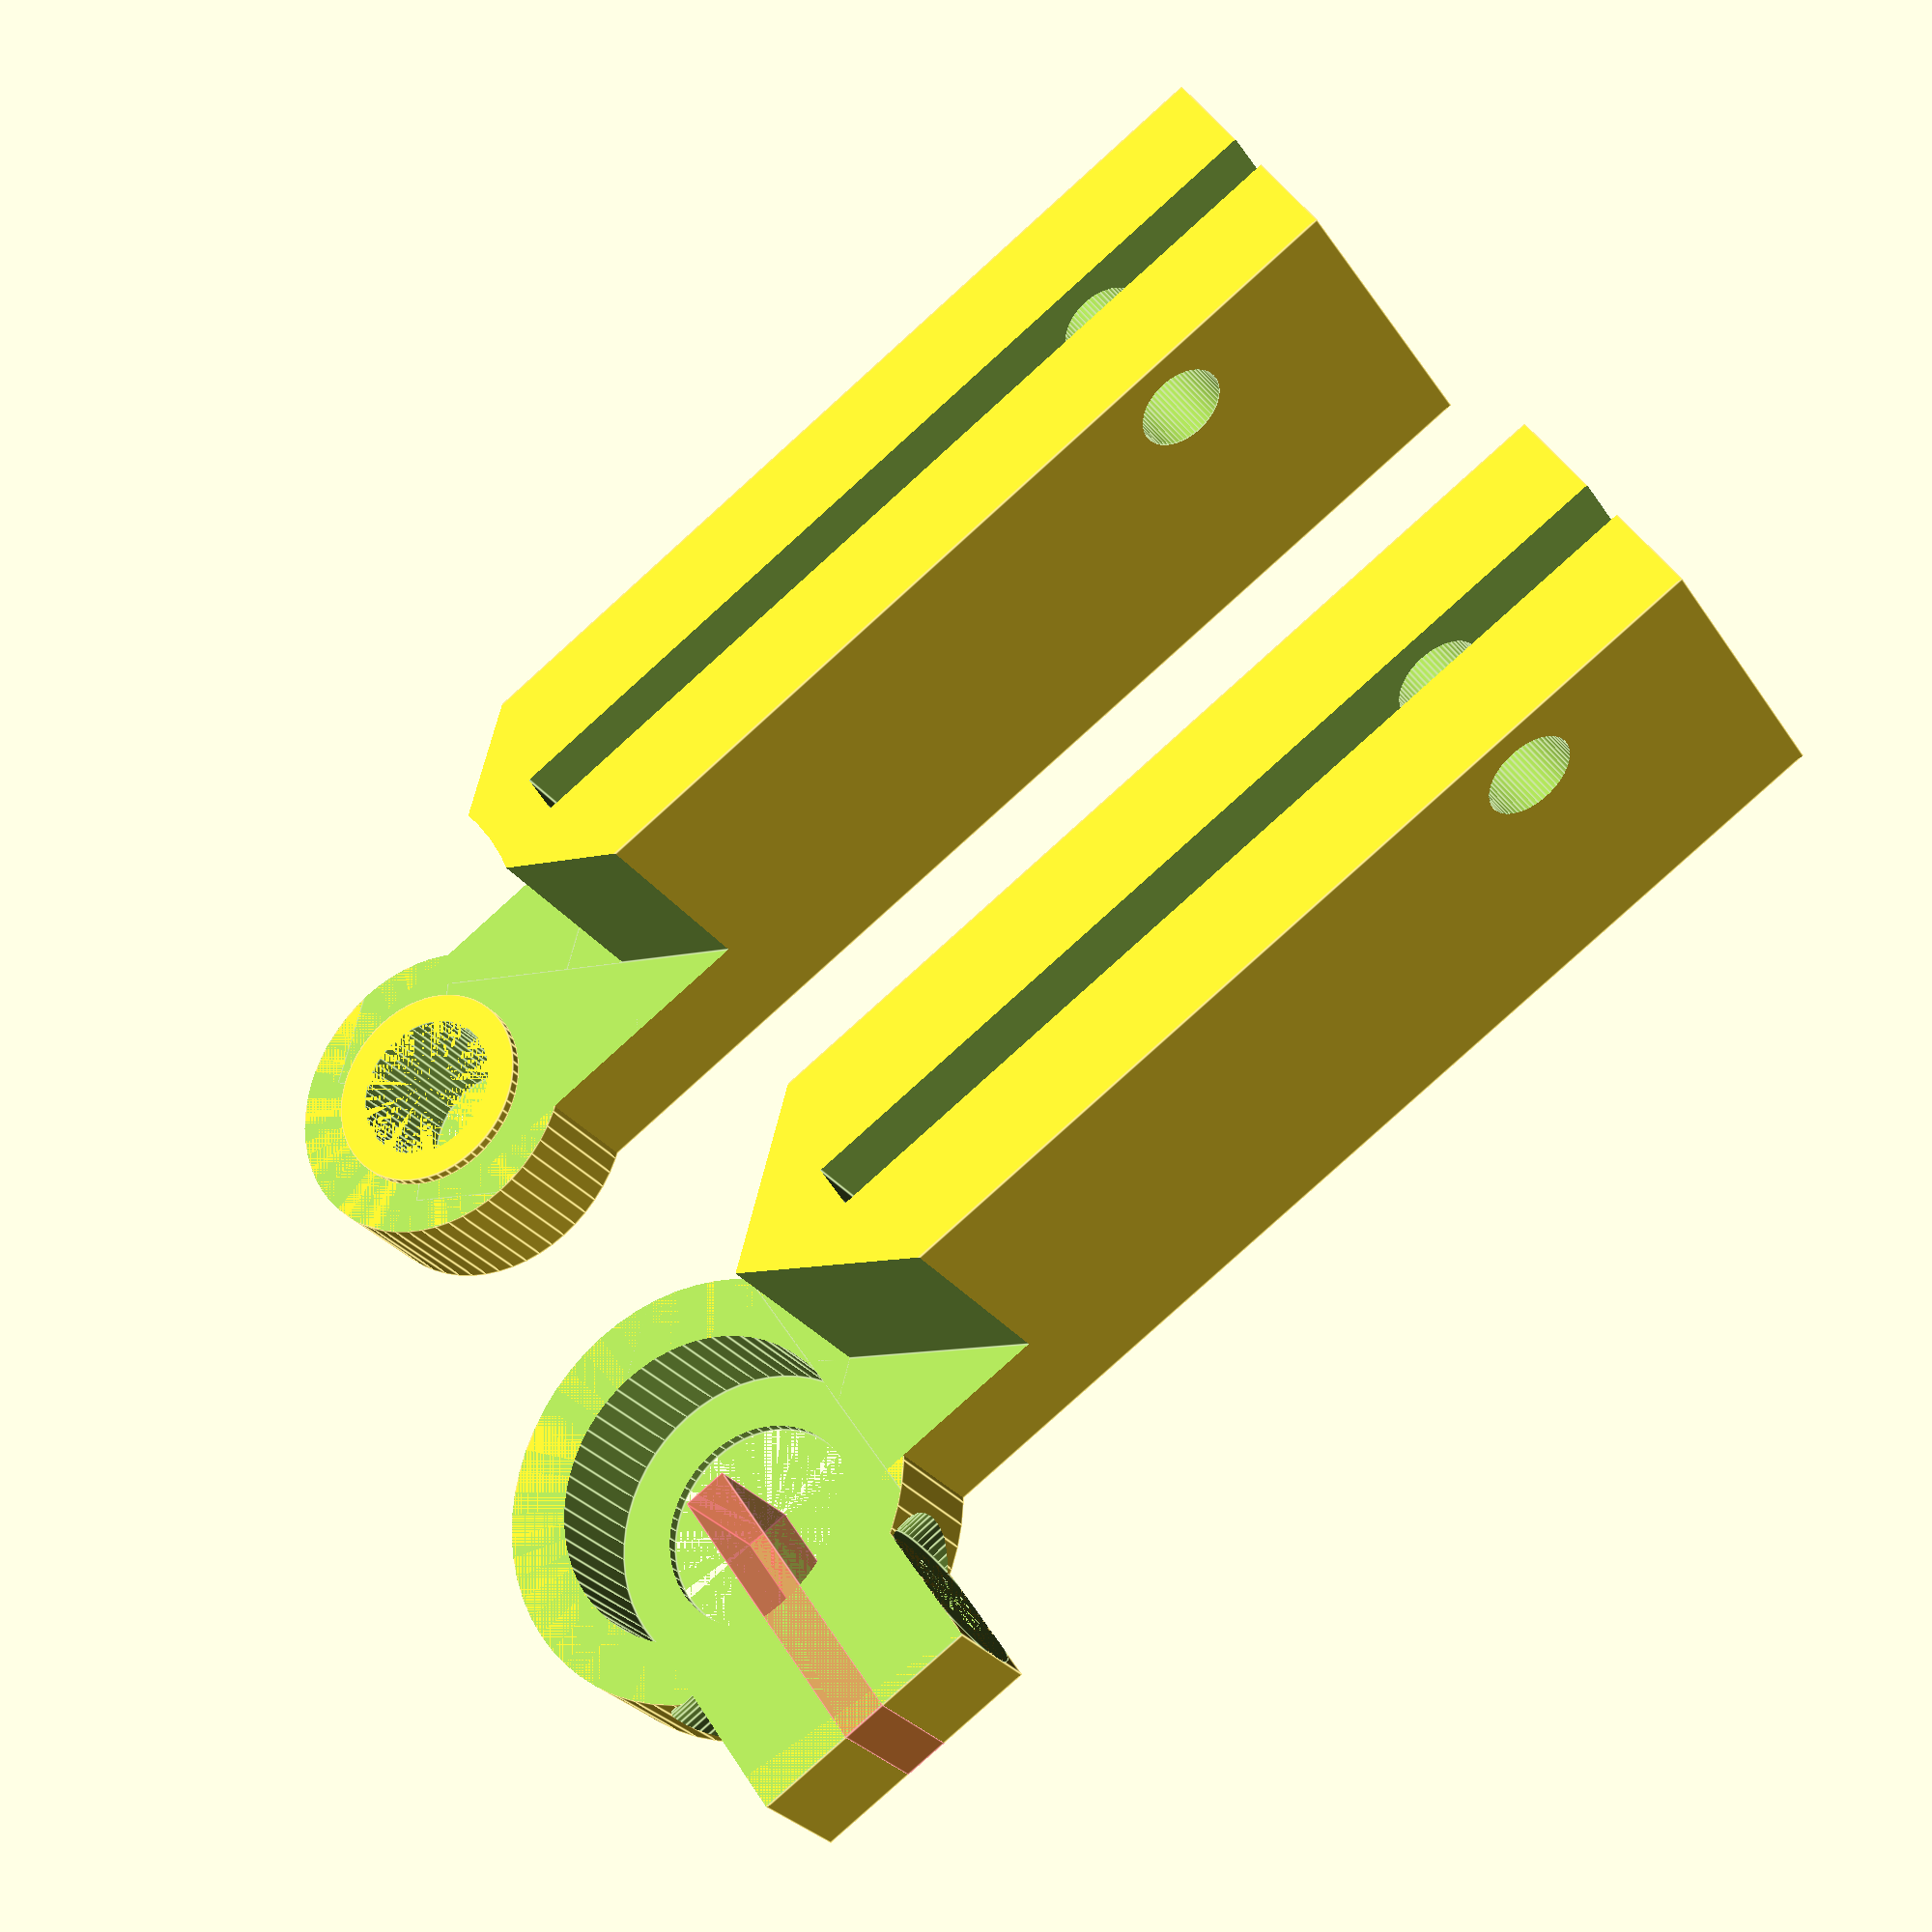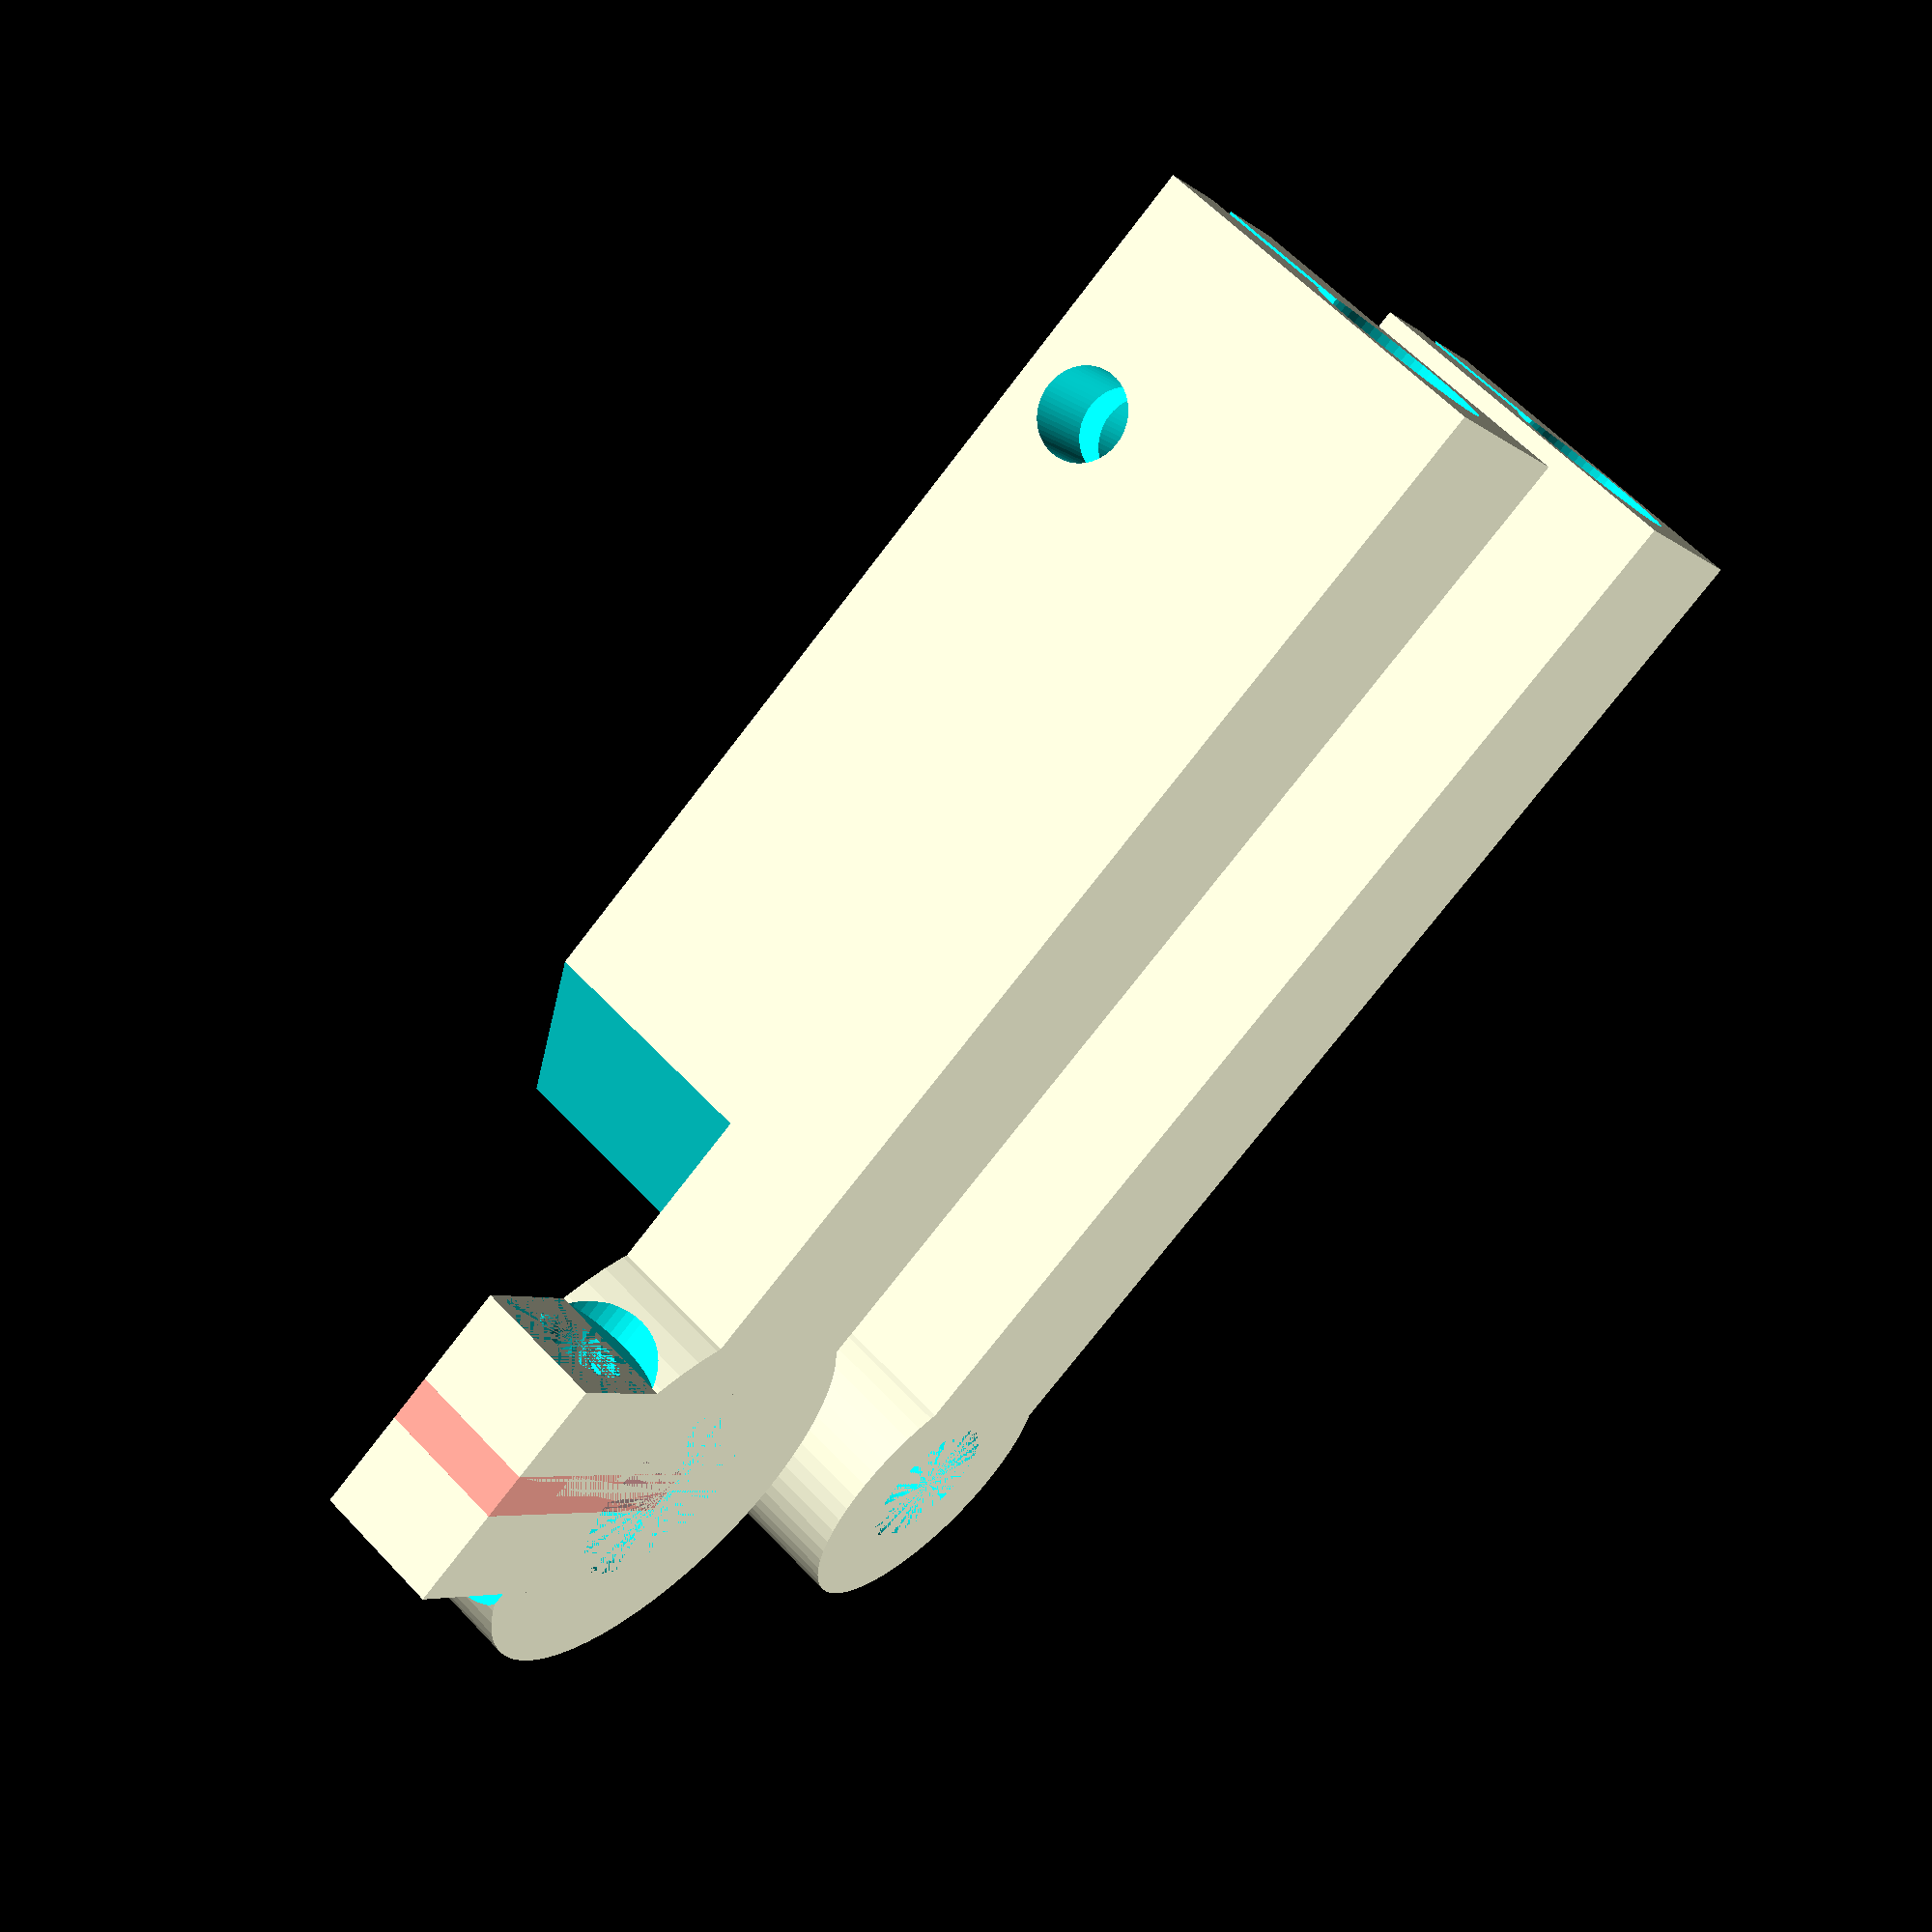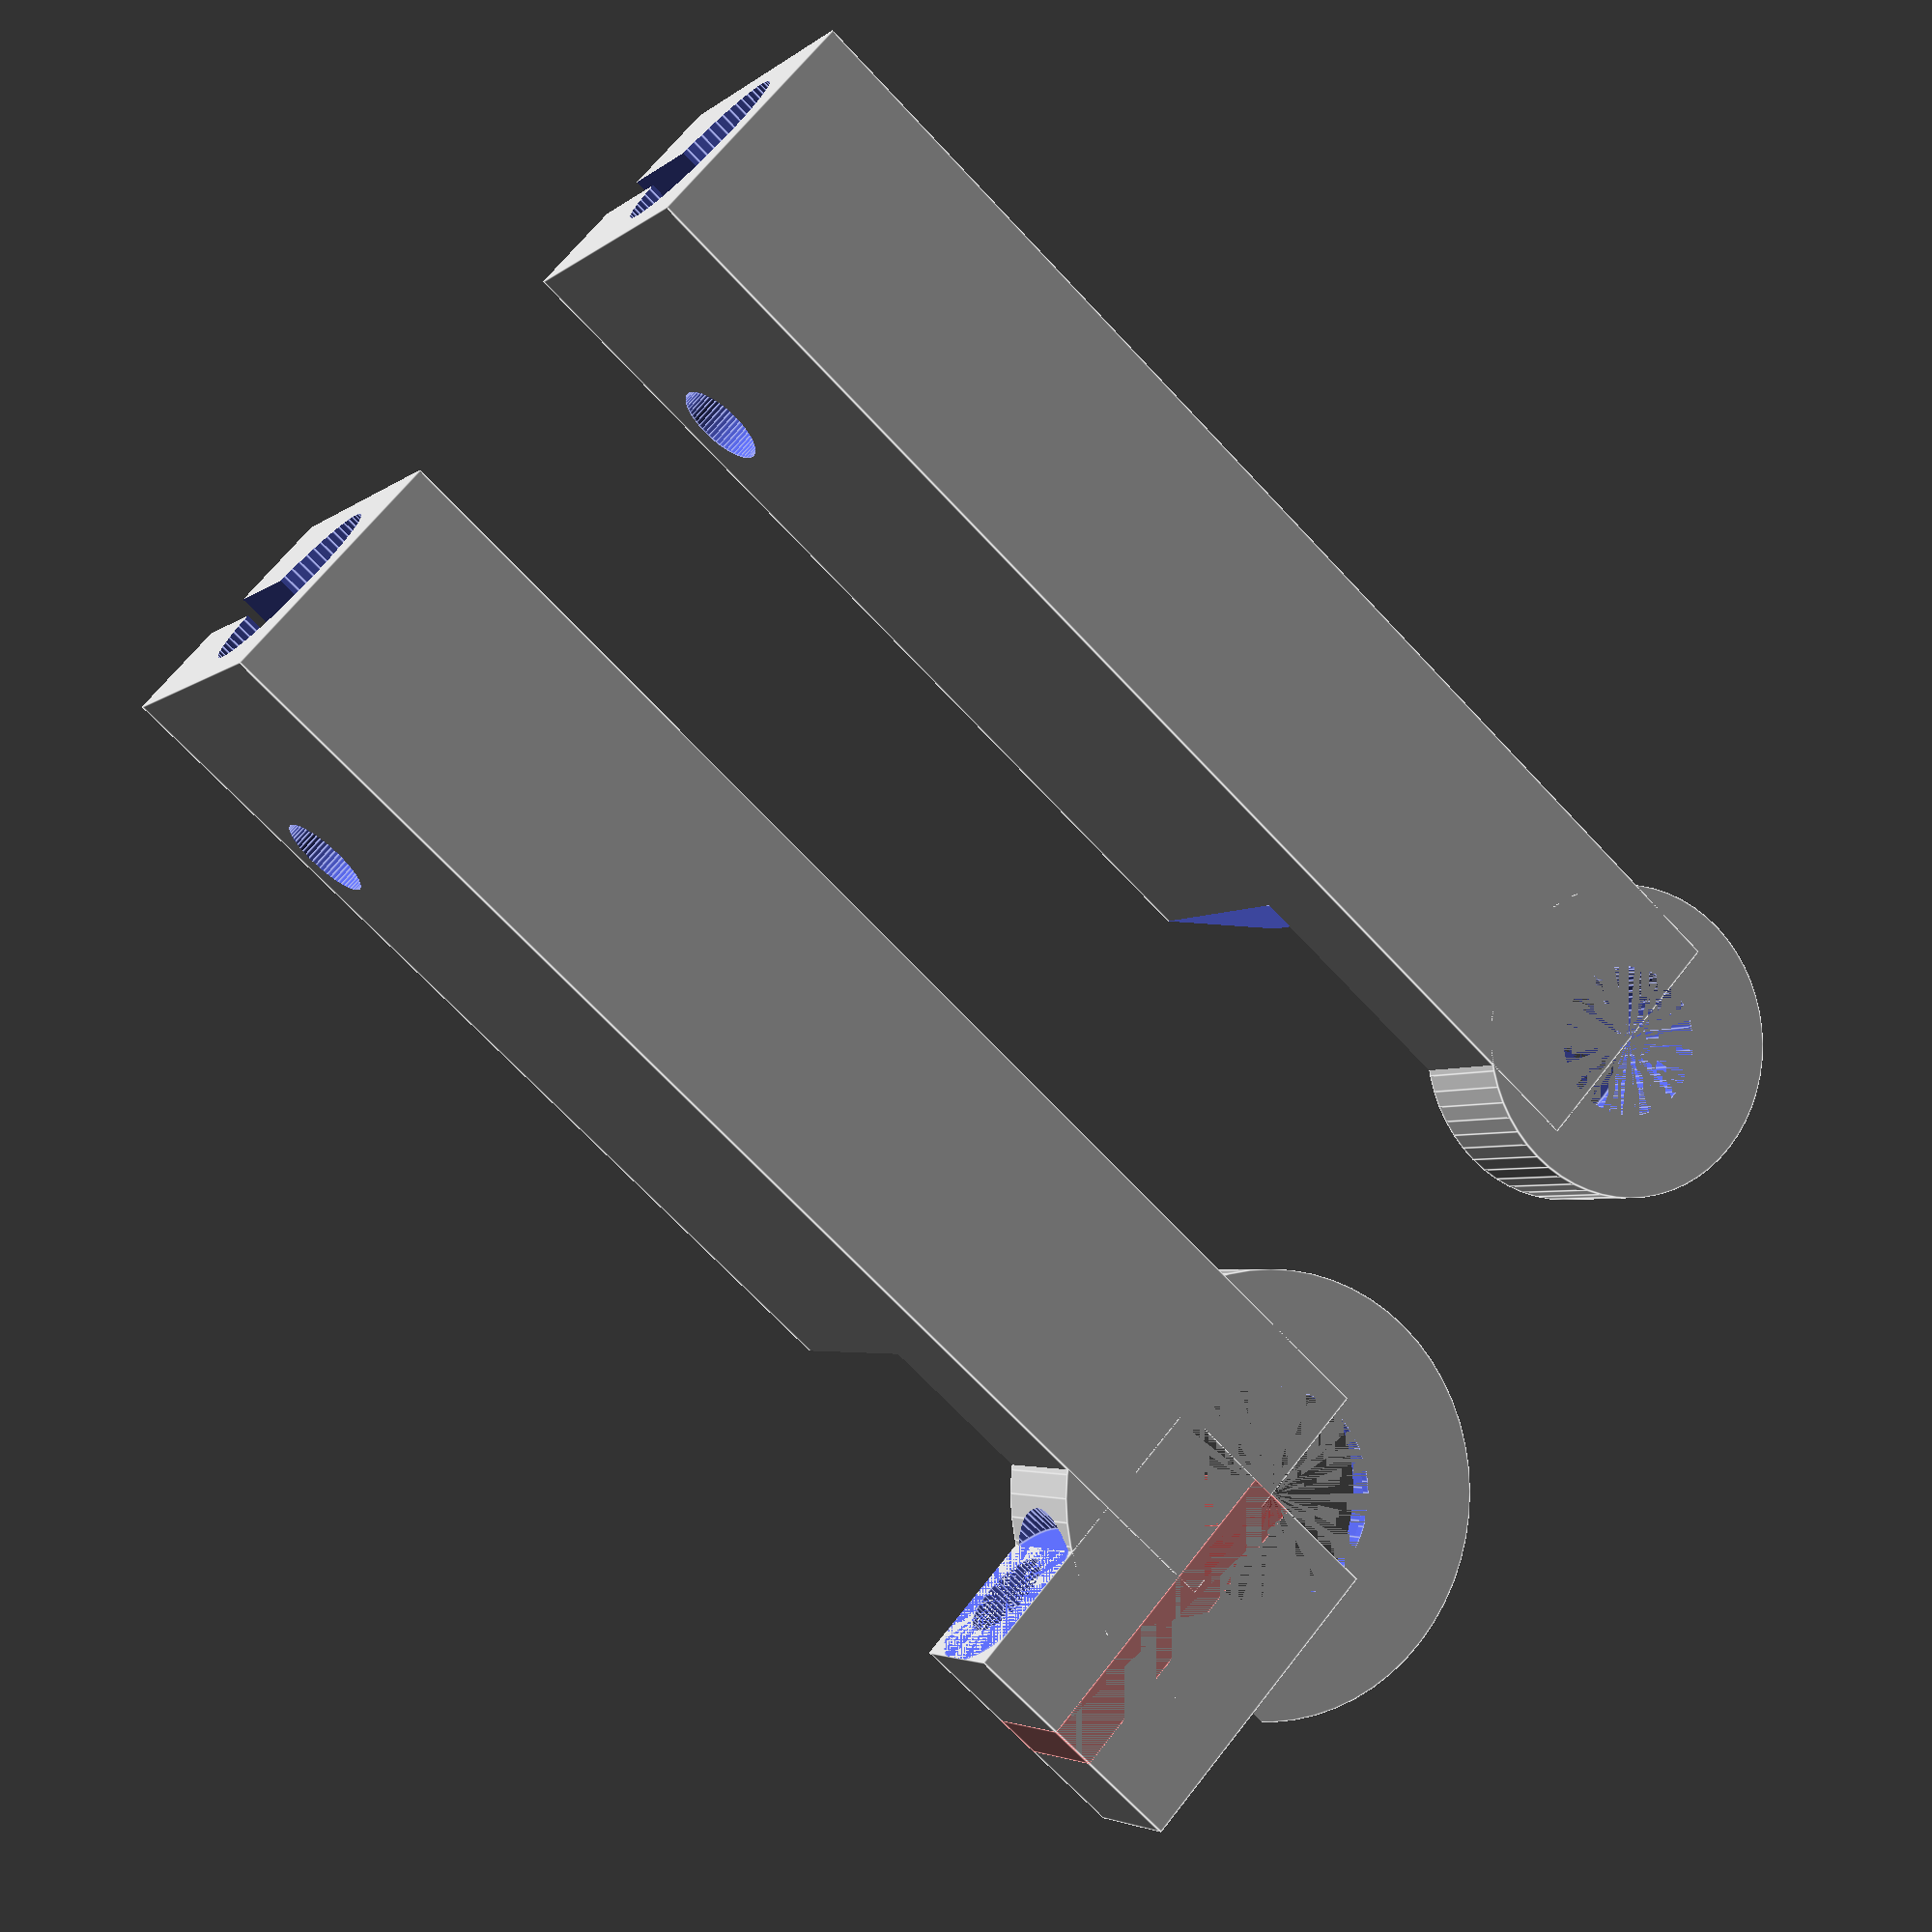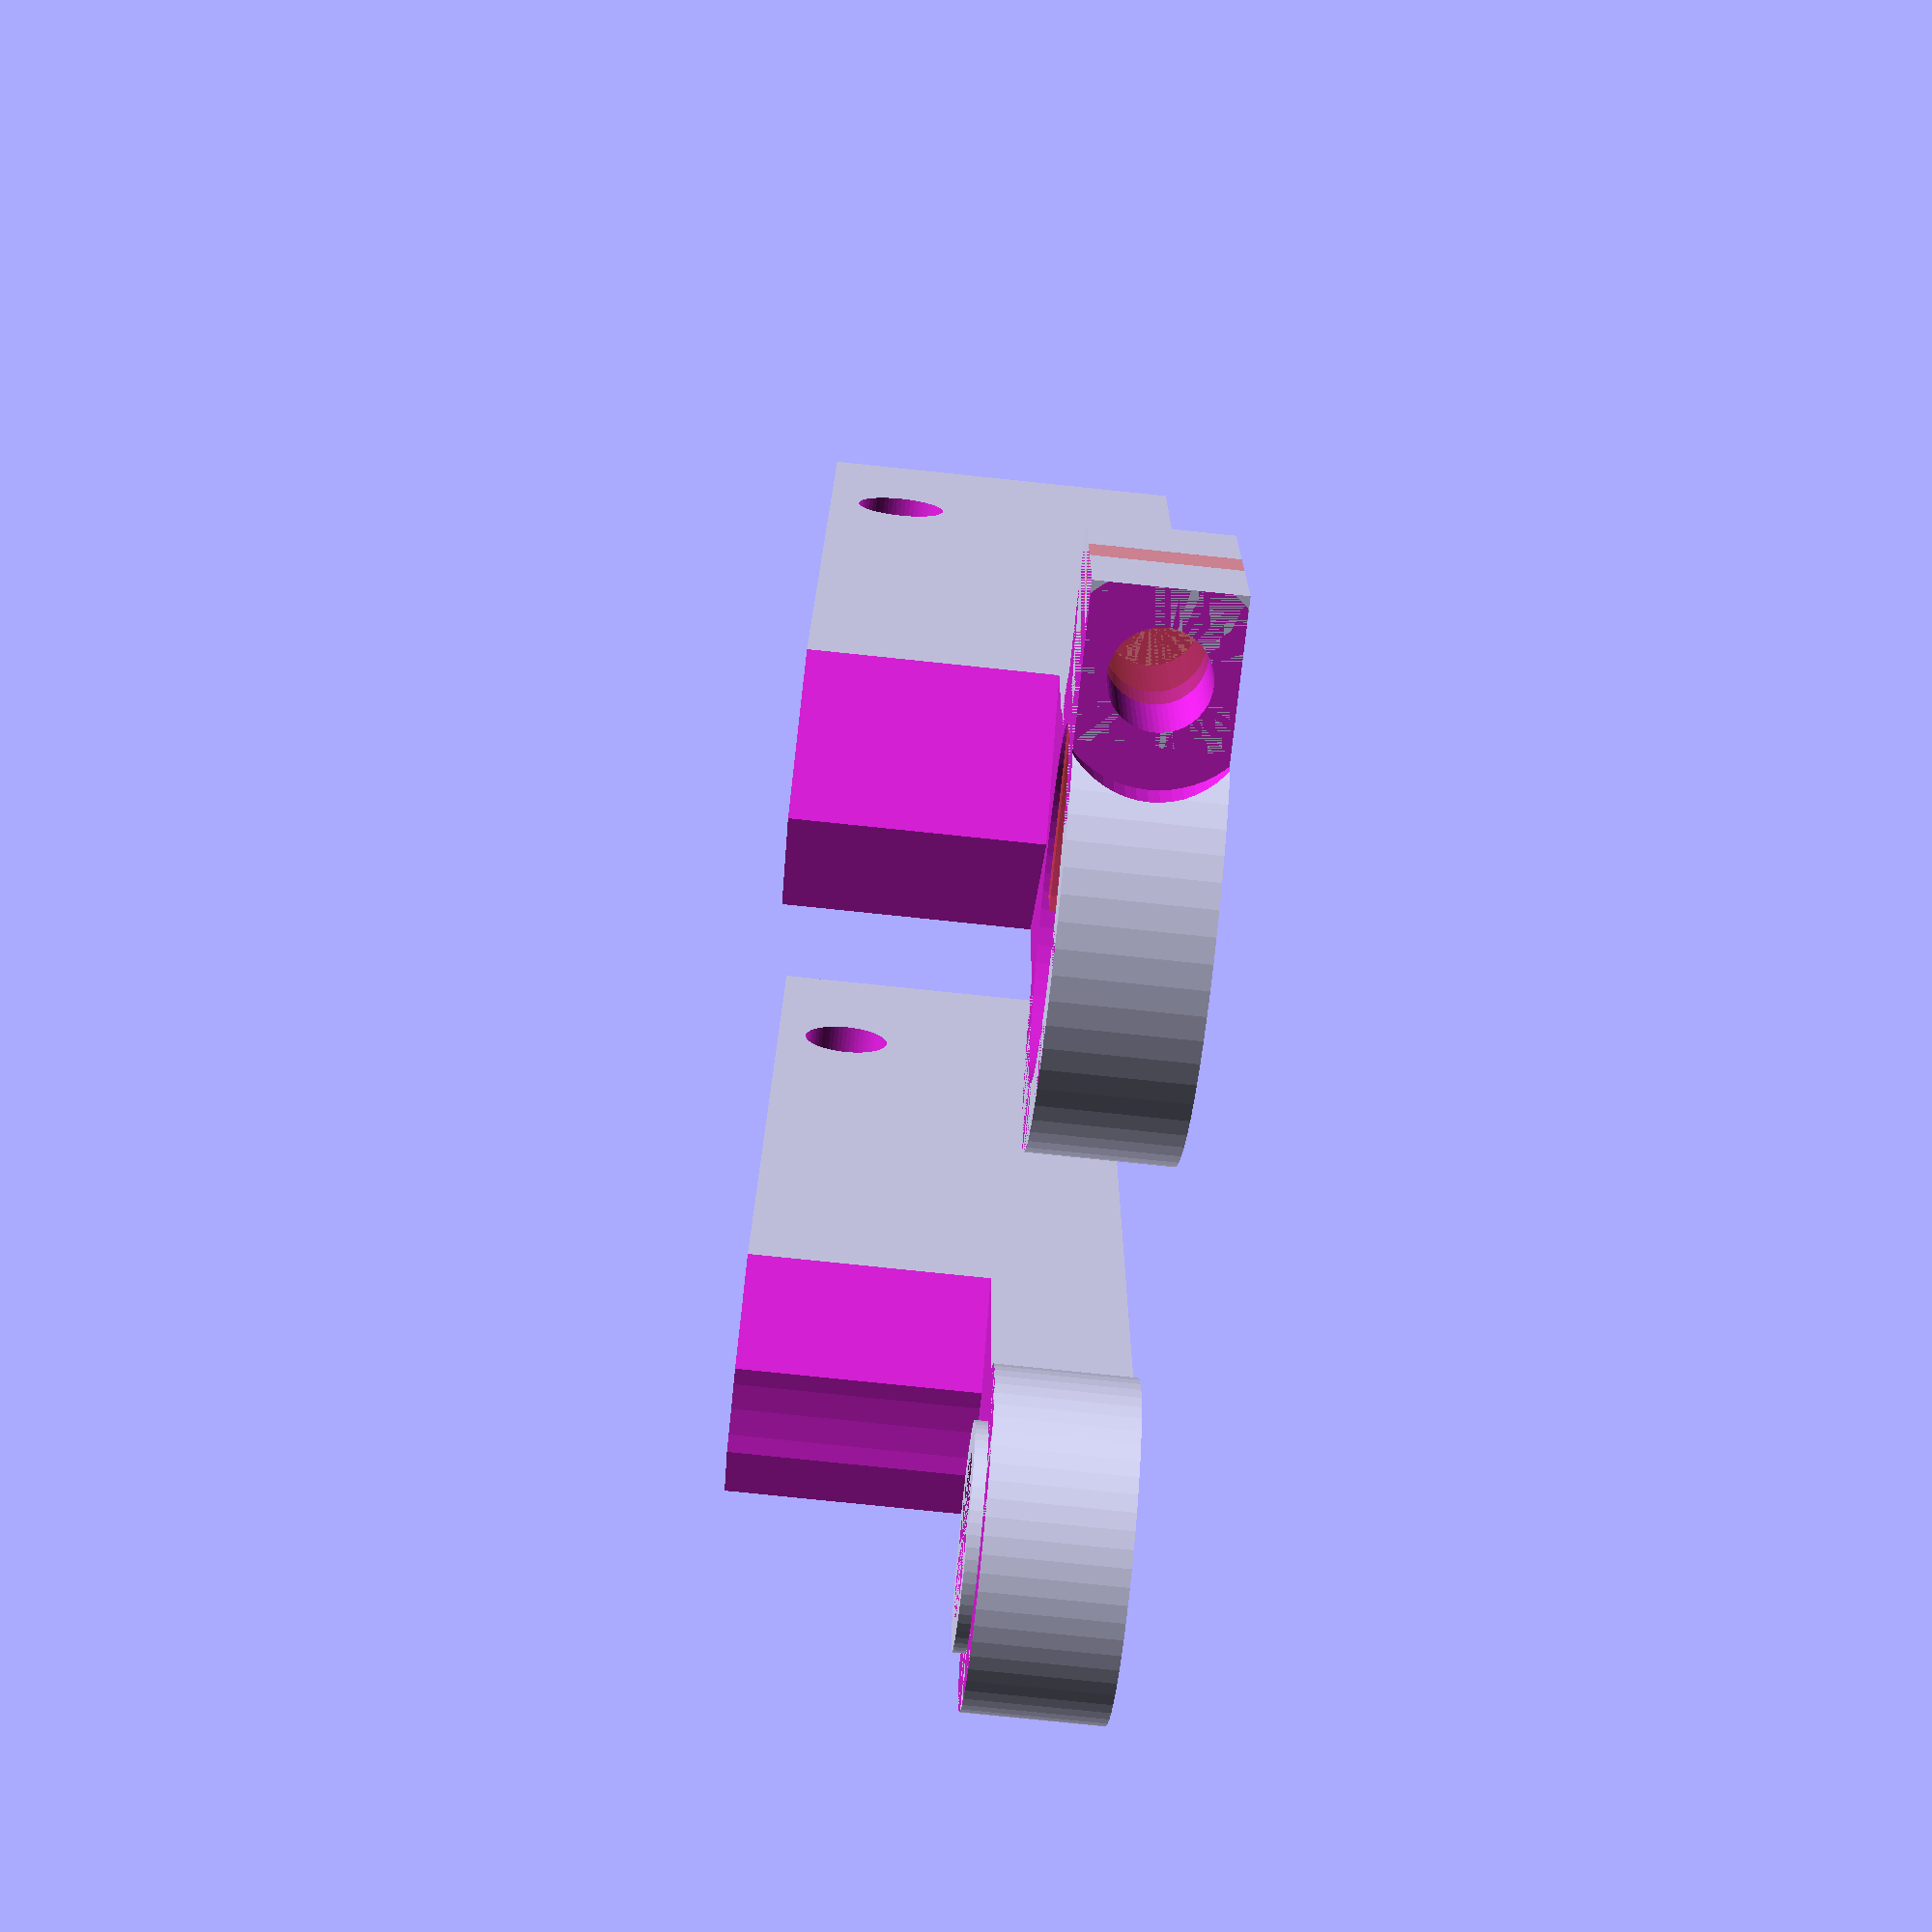
<openscad>
detail = 60;	//20=low, 80=high
height = 15;
barLength = 40;
holeDiam = 8;	//M8 bolt
ledgeThick = 2.5;
shaftDiam = 6+0.25;     //add a bit (6mm actual)
shaftPos = height/3;
shaftClampedLength = 35;        //after much fiddling this isn't the clamped length any more
shaftPad = 1;

layer = 0.2;

m5bolt = 5;
m5boltHead = 8;
m3bolt = 3;
bearingDiam = 10+0.5;       //add a bit (10mm actual)
bearingThick = 4;
bearingPad = 2;                 //padding around the outside of the bearing outer
bearingMarg = 0.4;              //thickness under the ends of the bearing & for clearances
bearingInterfaceDiam = 7;       //the nub that sticks up from the non-bearing side
shaftZ = (bearingThick + bearingMarg + bearingMarg/2); //was shaftPad+shaftDiam/2

tiny=0.001;

elbowBearing2();
//translate([0,0,bearingThick*2+bearingMarg*3])rotate([180,0,320])elbow2();
translate([0,20,0])elbow2();

module elbowBearing2() {
    difference() {
        union() {
            cylinder(h=bearingThick+bearingMarg,d=bearingDiam+2*bearingPad,$fn=detail);
            translate([0,-(shaftDiam+shaftPad*2)/2,0])cube([bearingPad+shaftClampedLength+bearingDiam/2,shaftDiam+shaftPad*2,shaftPad+m3bolt+shaftDiam+shaftPad*2]);
            rotate([0,0,90])translate([-bearingDiam,-(shaftDiam+shaftPad*2)/2,0])cube([bearingDiam,shaftDiam+shaftPad*2,bearingThick+bearingMarg]);
        }
        //remove bearing
        translate([0,0,bearingMarg])cylinder(h=m3bolt+shaftDiam+shaftPad*4,d=bearingDiam,$fn=detail);
        //bolt hole
        cylinder(h=bearingThick,d=bearingInterfaceDiam,$fn=detail);
        //shaft
        translate([bearingDiam,0,shaftZ])rotate([0,90,0])cylinder(h=shaftClampedLength,d=shaftDiam,$fn=detail);
        
        //remove extra bits for pivot angle
        rotate([0,0,40])translate([0,-(shaftDiam+shaftPad*2)/2,bearingMarg+bearingThick])cube([bearingPad+shaftClampedLength+bearingDiam/2,shaftDiam+shaftPad*2,shaftPad+m3bolt+shaftDiam+shaftPad]);
        mirror([0,1,0])rotate([0,0,40])translate([0,-(shaftDiam+shaftPad*2)/2,bearingMarg+bearingThick])cube([bearingPad+shaftClampedLength+bearingDiam/2,shaftDiam+shaftPad*2,shaftPad+m3bolt+shaftDiam+shaftPad*2]);
        
        //keyway for clamping (shaft)
        translate([bearingDiam,-shaftDiam/8,shaftPad+shaftDiam/2])cube([bearingDiam/2+shaftClampedLength,shaftDiam/4,shaftDiam*2]);
        rotate([0,0,90]) {
            //keyway for bearing clamp
            #translate([-bearingDiam-tiny,-shaftDiam/8,0])cube([bearingDiam,shaftDiam/4,bearingThick+bearingMarg]);
            //clamp bolt
            translate([-bearingDiam+bearingDiam/4,-(shaftDiam+2*shaftPad)/2,(bearingThick+bearingMarg)/2])rotate([90,0,180])boltHole(3,5.5,tiny+shaftDiam+2*shaftPad,3);
            translate([-bearingDiam+bearingDiam/4,3+(shaftDiam+2*shaftPad)/2,(bearingThick+bearingMarg)/2])rotate([90,0,180])boltHole(3,6.3,tiny+shaftDiam+2*shaftPad,3);
        }
        
        //clamp bolt (shaft)
        translate([shaftClampedLength,bearingDiam/2,shaftPad*2+shaftDiam+m3bolt/2])rotate([90,0,0])cylinder(h=bearingDiam,d=m3bolt,$fn=detail);
        translate([-bearingDiam*1.5,-bearingDiam,bearingThick+bearingMarg])cube([bearingDiam*2,bearingDiam*2,bearingDiam*2]);
    }
}
module elbowBearing() {
    //needs clamping for bearing...
    difference() {
        //main body (bearing housing + shaft clamp)
        union() {
            cylinder(h=bearingThick+bearingMarg,d=bearingDiam+2*bearingPad,$fn=detail);
            translate([0,-(shaftDiam+shaftPad*2)/2,0])cube([bearingPad+shaftClampedLength+bearingDiam/2,shaftDiam+shaftPad*2,shaftPad+m3bolt+shaftDiam+shaftPad*2]);
            translate([-bearingDiam,-(shaftDiam+shaftPad*2)/2,0])cube([bearingDiam,shaftDiam+shaftPad*2,bearingThick+bearingMarg]);
        }
        //remove bearing
        translate([0,0,bearingMarg])cylinder(h=m3bolt+shaftDiam+shaftPad*4,d=bearingDiam+bearingPad,$fn=detail);
        //bolt hole
        cylinder(h=bearingThick,d=bearingInterfaceDiam,$fn=detail);
        //shaft
        translate([bearingPad+bearingDiam/2,0,shaftZ])rotate([0,90,0])cylinder(h=shaftClampedLength,d=shaftDiam,$fn=detail);
        //keyway for clamping
        translate([bearingPad+bearingDiam/2,-shaftDiam/8,shaftPad+shaftDiam/2])cube([bearingDiam/2+shaftClampedLength,shaftDiam/4,shaftDiam*2]);
        //clamp bolt
        translate([shaftClampedLength+bearingDiam/2-bearingPad,tiny/2+shaftPad+shaftDiam/2,shaftPad*2+shaftDiam+m3bolt/2])rotate([90,0,0])cylinder(h=tiny+shaftDiam+2*shaftPad,d=m3bolt,$fn=detail);
        //remove extra bits for pivot angle
        translate([0,0,bearingMarg+bearingThick])rotate([0,0,25])cube([bearingDiam,2*bearingPad,bearingDiam]);
        mirror([0,1,0])translate([0,0,bearingMarg+bearingThick])rotate([0,0,25])cube([bearingDiam,2*bearingPad,bearingDiam]);
        
        //keyway for bearing clamp
        translate([-bearingDiam,-shaftDiam/8,0])cube([bearingDiam,shaftDiam/4,bearingThick+bearingMarg]);
        //clamp bolt
        translate([-bearingDiam+bearingDiam/4,-(shaftDiam+2*shaftPad)/2,(bearingThick+bearingMarg)/2])rotate([90,0,180])boltHole(3,5.5,tiny+shaftDiam+2*shaftPad,3);
        translate([-bearingDiam+bearingDiam/4,3+(shaftDiam+2*shaftPad)/2,(bearingThick+bearingMarg)/2])rotate([90,0,180])boltHole(3,6.3,tiny+shaftDiam+2*shaftPad,3);
    }
}
module elbow2() {
    difference() {
        union() {
            translate([0,0,bearingThick+bearingMarg])cylinder(h=bearingMarg,d=bearingInterfaceDiam,$fn=detail);
            difference() {
                union() {
                    cylinder(h=bearingThick+bearingMarg,d=bearingInterfaceDiam*1.5,$fn=detail);
                    translate([0,-(shaftDiam+shaftPad*2)/2,0])cube([bearingPad+shaftClampedLength+bearingDiam/2,shaftDiam+shaftPad*2,shaftPad+m3bolt+shaftDiam+shaftPad*2]);
                }
                //remove bearing
                translate([0,0,bearingMarg+bearingThick])cylinder(h=m3bolt+shaftDiam+shaftPad*2,d=bearingDiam+bearingPad*3,$fn=detail);
                //shaft
                translate([bearingDiam,0,shaftZ])rotate([0,90,0])cylinder(h=shaftClampedLength,d=shaftDiam,$fn=detail);
                //keyway for clamping
                translate([bearingDiam,-shaftDiam/8,shaftPad+shaftDiam/2])cube([bearingDiam/2+shaftClampedLength,shaftDiam/4,shaftDiam*2]);
                //clamp bolt
                translate([shaftClampedLength,tiny/2+shaftPad+shaftDiam/2,shaftPad*2+shaftDiam+m3bolt/2])rotate([90,0,0])cylinder(h=tiny+shaftDiam+2*shaftPad,d=m3bolt,$fn=detail);
                //remove extra bits for pivot angle
        rotate([0,0,40])translate([0,-(shaftDiam+shaftPad*2)/2,bearingMarg+bearingThick])cube([bearingPad+shaftClampedLength+bearingDiam/2,shaftDiam+shaftPad*2,shaftPad+m3bolt+shaftDiam+shaftPad]);
        mirror([0,1,0])rotate([0,0,40])translate([0,-(shaftDiam+shaftPad*2)/2,bearingMarg+bearingThick])cube([bearingPad+shaftClampedLength+bearingDiam/2,shaftDiam+shaftPad*2,shaftPad+m3bolt+shaftDiam+shaftPad*2]);
            }
        }
        //bolt hole
        cylinder(h=bearingThick+bearingMarg+bearingMarg,d=m5bolt,$fn=detail);
    }
    
}
module elbow() {
    difference() {
        union() {
            difference() {
                //main body (bearing housing + shaft clamp)
                union() {
                    #cylinder(h=bearingThick+bearingMarg,d=bearingInterfaceDiam,$fn=detail);
                    translate([0,-(shaftDiam+shaftPad*2)/2,0])cube([bearingPad+shaftClampedLength+bearingDiam/2,shaftDiam+shaftPad*2,shaftPad+m3bolt+shaftDiam+shaftPad*2]);
                }
                //remove bearing (clips top half sections)
                translate([0,0,bearingMarg+bearingThick])cylinder(h=m3bolt+shaftDiam+shaftPad*2,d=bearingDiam+bearingPad,$fn=detail);
                //shaft
                translate([bearingPad+bearingDiam/2,0,shaftZ])rotate([0,90,0])cylinder(h=shaftClampedLength,d=shaftDiam,$fn=detail);
                //keyway for clamping
                translate([bearingPad+bearingDiam/2,-shaftDiam/8,shaftPad+shaftDiam/2])cube([bearingDiam/2+shaftClampedLength,shaftDiam/4,shaftDiam*2]);
                //clamp bolt
                translate([shaftClampedLength+bearingDiam/2-bearingPad,tiny/2+shaftPad+shaftDiam/2,shaftPad*2+shaftDiam+m3bolt/2])rotate([90,0,0])cylinder(h=tiny+shaftDiam+2*shaftPad,d=m3bolt,$fn=detail);
                //remove extra bits for pivot angle
                translate([0,0,bearingMarg+bearingThick])rotate([0,0,25])cube([bearingDiam,2*bearingPad,bearingDiam]);
                mirror([0,1,0])translate([0,0,bearingMarg+bearingThick])rotate([0,0,25])cube([bearingDiam,2*bearingPad,bearingDiam]);
            }
            translate([0,0,bearingThick+bearingMarg])cylinder(h=bearingMarg,d=bearingInterfaceDiam,$fn=detail);
        }
        //bolt hole
        cylinder(h=bearingThick+bearingMarg+bearingMarg,d=m5bolt,$fn=detail);
        //cylinder(h=bearingThick-bearingMarg,d=m5boltHead,$fn=detail);
    }
    //translate([-m5boltHead/2,-m5boltHead/2,bearingThick-bearingMarg])cube([m5boltHead,m5boltHead,0.2]);
}
module shaftMount() {
	difference() {
		union() {
			cylinder(h=height,d=holeDiam*2,$fn=detail);
			translate([0,-holeDiam,0])cube([barLength,holeDiam*2,height]);
		}
		cylinder(h=height,d=holeDiam,$fn=detail);
		translate([holeDiam,0,shaftPos])rotate([0,90,0]) {
			cylinder(h=barLength,d=shaftDiam,$fn=detail);
			translate([-height,-shaftDiam/4,0])cube([height,shaftDiam/2,barLength]);
		}
		translate([barLength-holeDiam,holeDiam-4.5,1.5+shaftPos+shaftDiam/2])rotate([90,0,0])boltHoleNut(7,5.7,12,3.5);
	}
	
}

module elbow1() {
	difference() {
		union() {
			cylinder(h=height,d=holeDiam*2,$fn=detail);
			translate([0,-holeDiam,0])cube([barLength,holeDiam*2,height]);
		}
		cylinder(h=height,d=m5bolt,$fn=detail);
		translate([0,0,height/2-0.5])cylinder(h=height,d=holeDiam*2+1,$fn=detail);	//assumes 1mm washer
		translate([0,0,height/2-0.5-bearingThick])cylinder(h=bearingThick,d=bearingDiam,$fn=detail);	//assumes 1mm washer
		translate([holeDiam,0,shaftPos])rotate([0,90,0]) {
			cylinder(h=barLength,d=shaftDiam,$fn=detail);
			translate([-height,-shaftDiam/4,0])cube([height,shaftDiam/2,barLength]);
		}
		translate([barLength-holeDiam,holeDiam-4.5,1.5+shaftPos+shaftDiam/2])rotate([90,0,0])boltHoleNut(7,5.7,12,3.5);
	}
}



module boltHole(headLength, headDiam, shaftLength, shaftDiam) {
 	//(M3)
	//head length std = 3mm
	//head diameter std = 5.5mm
	//shaft diameter std = 3mm
	//length defined
	union() {
		cylinder(h=shaftLength,d=shaftDiam,$fn=detail);
		translate([0,0,-headLength]) cylinder(h=headLength,d=headDiam,$fn=detail); //h=2.9
	}
}

module boltHoleNut(headLength, headDiam, shaftLength, shaftDiam) {
 	//(M3)
	//head length std = 3mm
	//head diameter std = 5.5mm
	//shaft diameter std = 3mm
	//length defined
	union() {
		cylinder(h=shaftLength,d=shaftDiam,$fn=detail);
		translate([0,0,-headLength]) cylinder(h=headLength,d=headDiam,$fn=detail); //h=2.9
		translate([0,0,shaftLength-2.4])cylinder(h=2.4,d=6.5,$fn=6);
	}
}
</openscad>
<views>
elev=26.4 azim=325.7 roll=25.9 proj=p view=edges
elev=299.7 azim=213.7 roll=137.1 proj=p view=solid
elev=183.7 azim=138.0 roll=23.1 proj=p view=edges
elev=256.0 azim=92.7 roll=96.0 proj=p view=wireframe
</views>
